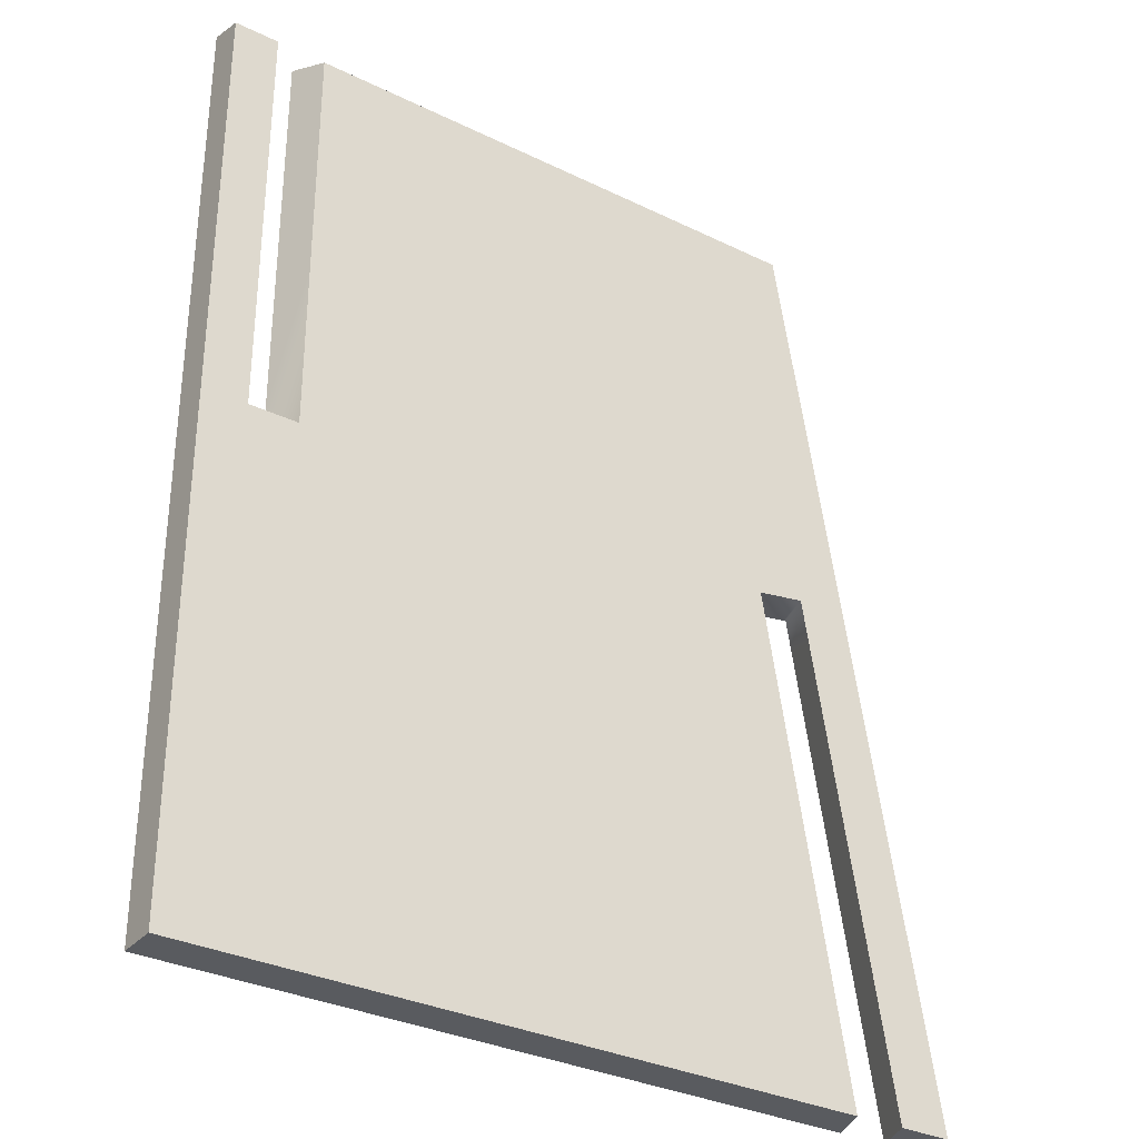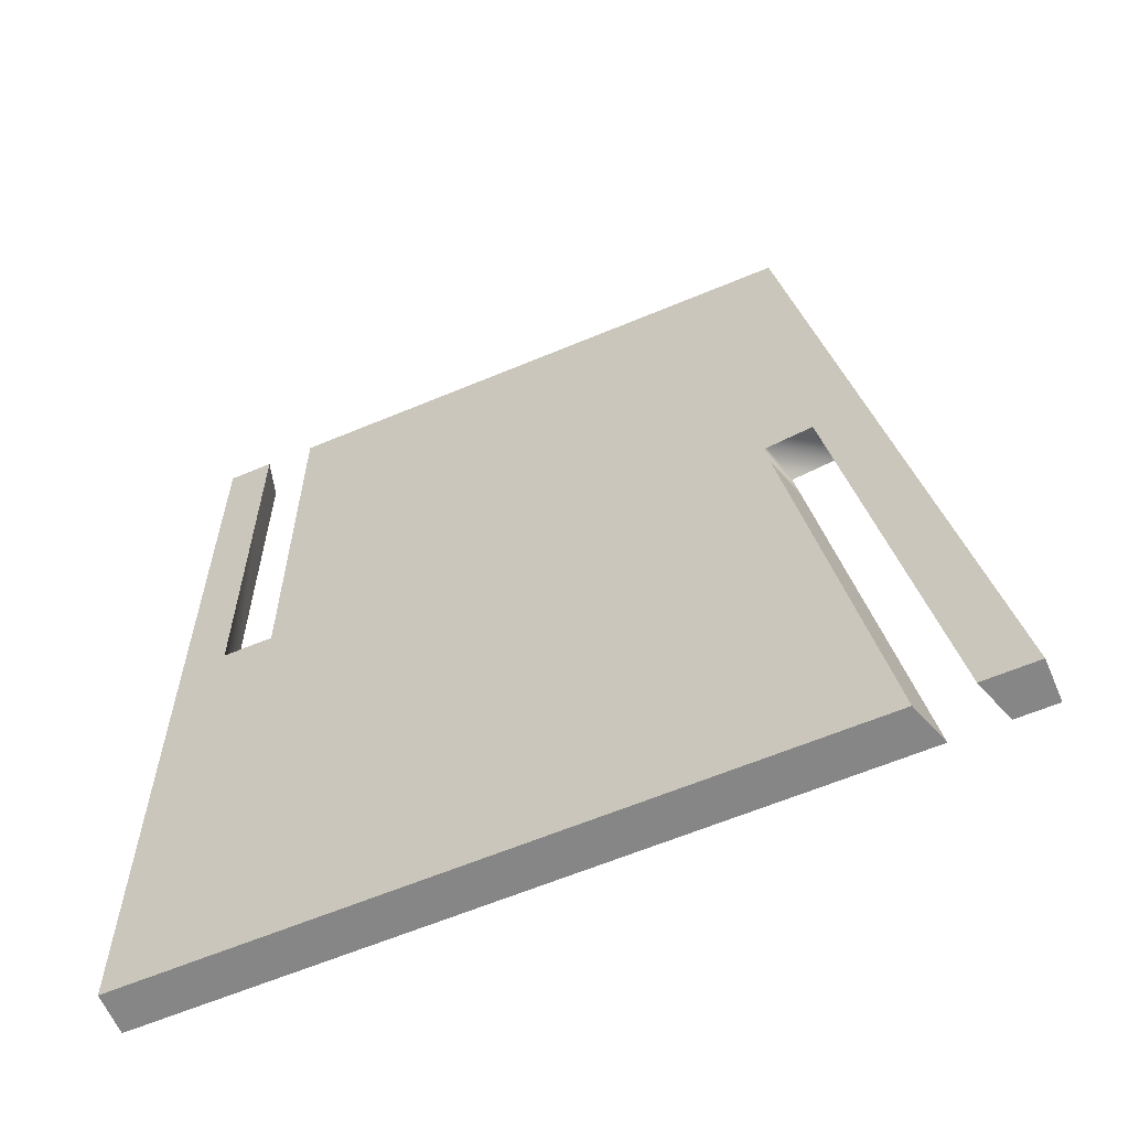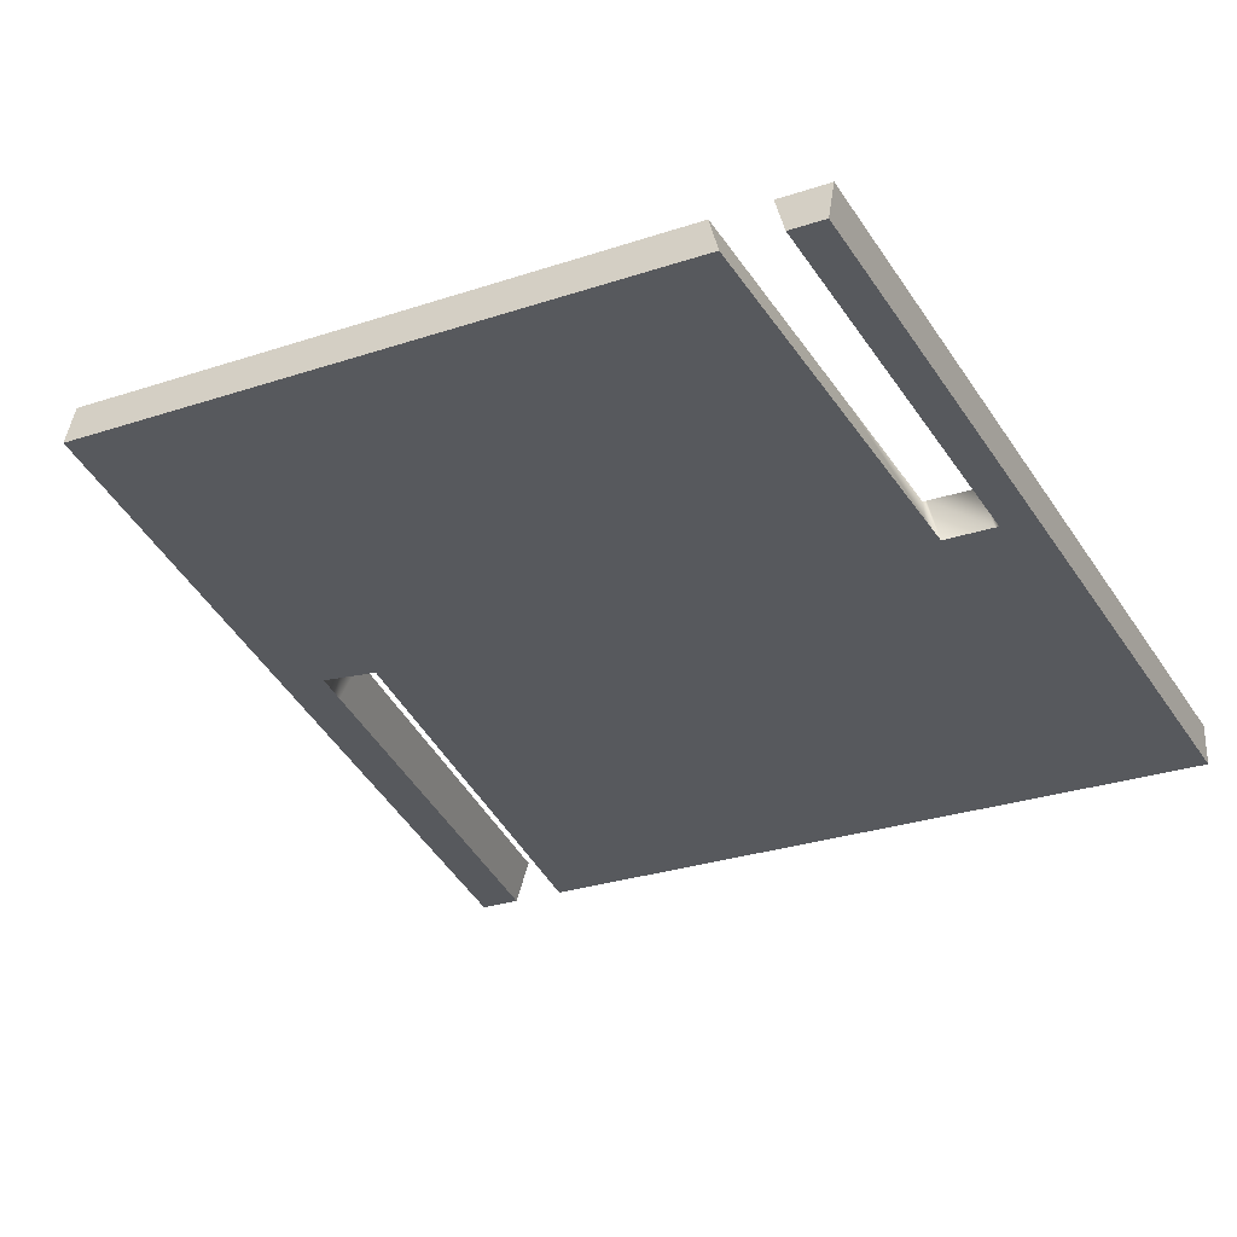
<metadata>
{"format":"obj","ext":"obj","renderer":"f3d","projection":"perspective","resolution":1024,"background":"white","views":[{"elev":-32.5,"azim":-34.1,"up":"+Y"},{"elev":-62.0,"azim":23.1,"up":"+Y"},{"elev":-29.0,"azim":-153.7,"up":"+Z"}]}
</metadata>
<code>
v 0.3753 -0.3218 0.04515
v 0.3129 -0.3218 0.04515
v 0.2505 -0.3218 0.04515
v 0.1881 -0.3218 0.04515
v 0.1256 -0.3218 0.04515
v 0.06322 -0.3218 0.04515
v 0.0008002 -0.3218 0.04515
v -0.06162 -0.3218 0.04515
v 0.3129 -0.3218 0.03759
v 0.2505 -0.3218 0.03759
v 0.1881 -0.3218 0.03759
v 0.1256 -0.3218 0.03759
v 0.06322 -0.3218 0.03759
v 0.0008002 -0.3218 0.03759
v -0.06162 -0.3218 0.03759
v 0.3129 -0.3218 0.03003
v 0.2505 -0.3218 0.03003
v 0.1881 -0.3218 0.03003
v 0.1256 -0.3218 0.03003
v 0.06322 -0.3218 0.03003
v 0.0008002 -0.3218 0.03003
v -0.06162 -0.3218 0.03003
v 0.3753 -0.3218 0.02247
v 0.3129 -0.3218 0.02247
v 0.2505 -0.3218 0.02247
v 0.1881 -0.3218 0.02247
v 0.1256 -0.3218 0.02247
v 0.06322 -0.3218 0.02247
v 0.0008002 -0.3218 0.02247
v -0.06162 -0.3218 0.02247
v -0.03041 -0.3218 0.03003
v 0.0008002 -0.3218 0.02625
v -0.03041 -0.3218 0.02625
v -0.03041 -0.3218 0.03759
v 0.0008002 -0.3218 0.03381
v -0.03041 -0.3218 0.03381
v 0.0008002 -0.3218 0.04137
v -0.03041 -0.3218 0.04137
v 0.2934 0.1957 0.04515
v -0.06148 0.1957 0.04515
v -0.06148 0.2033 0.02247
v 0.2922 0.2033 0.02247
v -0.06148 0.1957 0.04515
v 0.2265 0.06707 0.04515
v 0.1305 0.06536 0.04515
v 0.03448 0.06365 0.04515
v 0.2397 -0.06402 0.04515
v 0.1393 -0.06663 0.04515
v 0.03886 -0.06923 0.04515
v 0.2529 -0.1951 0.04515
v 0.1481 -0.1986 0.04515
v 0.04324 -0.2021 0.04515
v 0.3753 -0.3218 0.04515
v -0.06162 -0.3218 0.04515
v 0.2934 0.1957 0.04515
v 0.313 0.07201 0.04515
v 0.3234 0.006376 0.04515
v 0.3338 -0.05926 0.04515
v 0.3442 -0.1249 0.04515
v 0.3546 -0.1905 0.04515
v 0.365 -0.2562 0.04515
v 0.3129 -0.3218 0.04515
v 0.2505 -0.3218 0.04515
v 0.1881 -0.3218 0.04515
v 0.1256 -0.3218 0.04515
v 0.06322 -0.3218 0.04515
v 0.0008002 -0.3218 0.04515
v -0.06162 -0.3218 0.04515
v -0.06162 -0.3218 0.02247
v -0.06148 0.2033 0.02247
v -0.06148 0.1957 0.04515
v -0.06162 -0.3218 0.03759
v -0.06162 -0.3218 0.03003
v -0.06155 -0.05926 0.03381
v -0.06155 -0.05926 0.03948
v -0.06159 -0.1905 0.03948
v -0.06155 -0.05926 0.04231
v -0.06159 -0.1905 0.04231
v -0.06161 -0.2562 0.04231
v -0.06159 -0.1905 0.04373
v -0.06161 -0.2562 0.04373
v -0.06162 -0.289 0.04373
v -0.06161 -0.2562 0.04444
v -0.06162 -0.289 0.04444
v -0.06162 -0.3054 0.04444
v -0.06162 -0.289 0.04479
v -0.06162 -0.3054 0.04479
v -0.06159 -0.1905 0.03381
v -0.06155 -0.05926 0.03664
v -0.06159 -0.1905 0.03664
v -0.06155 -0.05926 0.02814
v -0.06161 -0.2562 0.03665
v -0.06159 -0.1905 0.03806
v -0.06161 -0.2562 0.03948
v -0.06161 -0.2562 0.03806
v -0.06162 -0.289 0.03665
v -0.06161 -0.2562 0.03735
v -0.06162 -0.289 0.03806
v -0.06162 -0.289 0.03735
v -0.06161 -0.2562 0.03381
v -0.06159 -0.1905 0.03523
v -0.06161 -0.2562 0.03523
v -0.06159 -0.1905 0.02814
v -0.06155 -0.05926 0.03097
v -0.06159 -0.1905 0.03097
v -0.06162 -0.3054 0.03735
v -0.06162 -0.289 0.03771
v -0.06162 -0.3054 0.03806
v -0.06162 -0.3054 0.03771
v -0.06161 -0.2562 0.03877
v -0.06162 -0.289 0.03948
v -0.06162 -0.289 0.03877
v -0.06159 -0.1905 0.0409
v -0.06161 -0.2562 0.0409
v -0.06161 -0.2562 0.02814
v -0.06159 -0.1905 0.02956
v -0.06161 -0.2562 0.03098
v -0.06161 -0.2562 0.02956
v -0.06155 -0.05926 0.0253
v -0.06159 -0.1905 0.02531
v -0.06162 -0.289 0.02956
v -0.06161 -0.2562 0.03027
v -0.06162 -0.289 0.03098
v -0.06162 -0.289 0.03027
v -0.06159 -0.1905 0.03239
v -0.06161 -0.2562 0.03239
v -0.06162 -0.3054 0.02956
v -0.06162 -0.289 0.02991
v -0.06162 -0.3054 0.03027
v -0.06162 -0.3054 0.02991
v -0.06162 -0.289 0.02814
v -0.06161 -0.2562 0.02885
v -0.06162 -0.289 0.02885
v -0.06161 -0.2562 0.02531
v -0.06159 -0.1905 0.02672
v -0.06161 -0.2562 0.02672
v -0.06159 -0.1905 0.02389
v -0.06161 -0.2562 0.02389
v -0.06161 -0.2562 0.02318
v -0.06162 -0.289 0.02389
v -0.06162 -0.289 0.02318
v -0.06162 -0.289 0.02283
v -0.06162 -0.3054 0.02318
v -0.06162 -0.3054 0.02283
v -0.06151 0.07201 0.02814
v -0.06151 0.07201 0.0253
v -0.0615 0.1377 0.0253
v -0.06151 0.07201 0.02389
v -0.0615 0.1377 0.02389
v -0.06151 0.07201 0.03948
v -0.06151 0.07201 0.04231
v -0.0615 0.1377 0.04231
v -0.06151 0.07202 0.04373
v -0.0615 0.1377 0.04373
v 0.3753 -0.3218 0.04515
v 0.365 -0.2562 0.04515
v 0.3546 -0.1905 0.04515
v 0.3442 -0.1249 0.04515
v 0.3338 -0.05926 0.04515
v 0.3234 0.006376 0.04515
v 0.313 0.07201 0.04515
v 0.3753 -0.3218 0.02247
v 0.365 -0.2562 0.02247
v 0.3546 -0.1905 0.02247
v 0.3442 -0.1249 0.02247
v 0.3338 -0.05926 0.02247
v 0.3234 0.006376 0.02247
v 0.313 0.07201 0.02247
v 0.3026 0.1377 0.02247
v 0.2922 0.2033 0.02247
v 0.2934 0.1957 0.04515
v 0.365 -0.2562 0.03381
v 0.3442 -0.1249 0.03381
v 0.3338 -0.05926 0.03381
v 0.3234 0.006376 0.03381
v 0.313 0.07201 0.03381
v 0.3026 0.1377 0.03381
v -0.06148 0.2033 0.02247
v 0.2259 0.07263 0.02247
v 0.1301 0.07096 0.02247
v 0.0343 0.06929 0.02247
v 0.2393 -0.06032 0.02247
v 0.139 -0.0629 0.02247
v 0.03874 -0.06548 0.02247
v 0.2527 -0.1933 0.02247
v 0.1479 -0.1968 0.02247
v 0.04318 -0.2002 0.02247
v 0.3753 -0.3218 0.02247
v -0.06162 -0.3218 0.02247
v 0.2922 0.2033 0.02247
v 0.3026 0.1377 0.02247
v 0.313 0.07201 0.02247
v 0.3234 0.006376 0.02247
v 0.3338 -0.05926 0.02247
v 0.3442 -0.1249 0.02247
v 0.3546 -0.1905 0.02247
v 0.365 -0.2562 0.02247
v 0.3129 -0.3218 0.02247
v 0.2505 -0.3218 0.02247
v 0.1881 -0.3218 0.02247
v 0.1256 -0.3218 0.02247
v 0.06322 -0.3218 0.02247
v 0.0008002 -0.3218 0.02247
v -0.04391 -0.0403 0.02247
v -0.0439 -0.01978 0.02247
v -0.04191 -0.0403 0.02247
v -0.01602 -0.04031 0.02247
v -0.01602 -0.01979 0.02247
v -0.03635 -0.0403 0.04515
v -0.01046 -0.04031 0.04515
v -0.00847 -0.04031 0.04515
v -0.03721 0.1966 0.0424
v -0.00933 0.1966 0.0424
v -0.04386 0.156 0.02247
v -0.04385 0.1786 0.02247
v -0.04385 0.1911 0.02247
v -0.04385 0.2033 0.02247
v -0.04385 0.2033 0.02247
v -0.01599 0.0813 0.02247
v -0.01598 0.1396 0.02247
v -0.01597 0.1719 0.02247
v -0.01596 0.2033 0.02247
v -0.01596 0.2033 0.02247
v -0.009525 0.1968 0.04181
v -0.03683 0.1963 0.04356
v -0.03632 0.1293 0.04515
v -0.03631 0.1611 0.04515
v -0.0363 0.1786 0.04515
v -0.0363 0.1957 0.04515
v -0.0363 0.1957 0.04515
v -0.008448 0.05569 0.04515
v -0.008433 0.1227 0.04515
v -0.008424 0.1597 0.04515
v -0.008416 0.1957 0.04515
v -0.008416 0.1957 0.04515
v -0.04391 -0.0403 0.02247
v -0.0439 -0.01978 0.02247
v -0.04191 -0.0403 0.02247
v -0.01602 -0.04031 0.02247
v -0.01602 -0.01979 0.02247
v -0.03635 -0.0403 0.04515
v -0.01046 -0.04031 0.04515
v -0.00847 -0.04031 0.04515
v -0.03721 0.1966 0.0424
v -0.00933 0.1966 0.0424
v -0.04386 0.156 0.02247
v -0.04385 0.1786 0.02247
v -0.04385 0.1911 0.02247
v -0.04385 0.2033 0.02247
v -0.01599 0.0813 0.02247
v -0.01598 0.1396 0.02247
v -0.01597 0.1719 0.02247
v -0.01596 0.2033 0.02247
v -0.009525 0.1968 0.04181
v -0.03683 0.1963 0.04356
v -0.03632 0.1293 0.04515
v -0.03631 0.1611 0.04515
v -0.0363 0.1786 0.04515
v -0.0363 0.1957 0.04515
v -0.008448 0.05569 0.04515
v -0.008433 0.1227 0.04515
v -0.008424 0.1597 0.04515
v -0.008416 0.1957 0.04515
v 0.2728 -0.03842 0.04515
v 0.2748 -0.03811 0.04515
v 0.276 -0.05889 0.04515
v 0.3003 -0.03406 0.04515
v 0.3429 -0.3029 0.04515
v 0.2803 -0.03724 0.02247
v 0.3058 -0.03319 0.02247
v 0.3078 -0.03288 0.02247
v 0.3111 -0.05356 0.02247
v 0.3224 -0.3033 0.02247
v 0.2766 -0.06216 0.04515
v 0.2806 -0.08788 0.04515
v 0.2928 -0.1644 0.04515
v 0.2973 -0.1931 0.04515
v 0.3018 -0.2218 0.04515
v 0.3169 -0.3168 0.04515
v 0.3177 -0.3218 0.04515
v 0.3177 -0.3218 0.04515
v 0.3199 -0.3218 0.03844
v 0.322 -0.3218 0.03224
v 0.3232 -0.3218 0.02879
v 0.3233 -0.3088 0.02247
v 0.3253 -0.3218 0.02247
v 0.3253 -0.3218 0.02247
v 0.3046 -0.06074 0.04515
v 0.3117 -0.106 0.04515
v 0.3179 -0.1451 0.04515
v 0.3253 -0.1919 0.04515
v 0.3327 -0.2386 0.04515
v 0.3404 -0.2871 0.04515
v 0.2838 -0.05982 0.02247
v 0.2887 -0.09077 0.02247
v 0.2994 -0.1583 0.02247
v 0.3048 -0.1919 0.02247
v 0.3101 -0.2254 0.02247
v 0.312 -0.05951 0.02247
v 0.32 -0.11 0.02247
v 0.3247 -0.1395 0.02247
v 0.3329 -0.1911 0.02247
v 0.3411 -0.2428 0.02247
v 0.3459 -0.3218 0.04515
v 0.3459 -0.3218 0.04515
v 0.3468 -0.2791 0.02247
v 0.3471 -0.3218 0.04173
v 0.3481 -0.3218 0.03856
v 0.3526 -0.3218 0.02522
v 0.3536 -0.3218 0.02247
v 0.3536 -0.3218 0.02247
v 0.2728 -0.03842 0.04515
v 0.2748 -0.03811 0.04515
v 0.276 -0.05889 0.04515
v 0.3003 -0.03406 0.04515
v 0.3429 -0.3029 0.04515
v 0.2803 -0.03724 0.02247
v 0.3058 -0.03319 0.02247
v 0.3078 -0.03288 0.02247
v 0.3111 -0.05356 0.02247
v 0.3224 -0.3033 0.02247
v 0.2766 -0.06216 0.04515
v 0.2806 -0.08788 0.04515
v 0.2928 -0.1644 0.04515
v 0.2973 -0.1931 0.04515
v 0.3018 -0.2218 0.04515
v 0.3169 -0.3168 0.04515
v 0.3177 -0.3218 0.04515
v 0.3199 -0.3218 0.03844
v 0.322 -0.3218 0.03224
v 0.3232 -0.3218 0.02879
v 0.3233 -0.3088 0.02247
v 0.3253 -0.3218 0.02247
v 0.3046 -0.06074 0.04515
v 0.3117 -0.106 0.04515
v 0.3179 -0.1451 0.04515
v 0.3253 -0.1919 0.04515
v 0.3327 -0.2386 0.04515
v 0.3404 -0.2871 0.04515
v 0.2838 -0.05982 0.02247
v 0.2887 -0.09077 0.02247
v 0.2994 -0.1583 0.02247
v 0.3048 -0.1919 0.02247
v 0.3101 -0.2254 0.02247
v 0.312 -0.05951 0.02247
v 0.32 -0.11 0.02247
v 0.3247 -0.1395 0.02247
v 0.3329 -0.1911 0.02247
v 0.3411 -0.2428 0.02247
v 0.3459 -0.3218 0.04515
v 0.3468 -0.2791 0.02247
v 0.3471 -0.3218 0.04173
v 0.3481 -0.3218 0.03856
v 0.3526 -0.3218 0.02522
v 0.3536 -0.3218 0.02247
f 321 327 332
f 329 330 332
f 332 327 329
f 329 327 328
f 333 332 331
f 330 331 332
f 326 327 321
f 325 326 321
f 325 321 324
f 324 321 323
f 314 322 321
f 323 321 322
f 315 320 334
f 336 335 320
f 336 320 337
f 320 335 334
f 315 319 320
f 338 320 339
f 316 339 320
f 337 320 338
f 319 315 318
f 313 318 315
f 341 340 314
f 314 340 317
f 317 312 314
f 321 344 314
f 314 342 341
f 343 342 314
f 314 344 343
f 354 316 351
f 347 348 316
f 349 316 348
f 347 316 346
f 355 354 351
f 316 349 351
f 353 316 354
f 346 316 345
f 345 316 320
f 316 352 350
f 316 353 352
f 312 317 313
f 318 313 317
f 305 307 1
f 282 281 9
f 2 9 281
f 9 283 282
f 283 9 16
f 308 1 307
f 311 23 309
f 284 24 287
f 24 284 16
f 1 308 309
f 283 16 284
f 23 1 309
f 58 288 289
f 275 274 47
f 59 58 289
f 267 57 265
f 288 58 267
f 57 267 58
f 57 47 264
f 57 264 265
f 274 266 47
f 264 47 266
f 50 276 275
f 50 275 47
f 59 289 290
f 276 50 277
f 60 59 290
f 60 290 291
f 278 277 50
f 291 292 60
f 292 61 60
f 278 62 279
f 50 62 278
f 292 293 61
f 280 279 62
f 293 268 53
f 304 53 268
f 53 61 293
f 269 182 193
f 193 271 270
f 193 270 269
f 269 294 182
f 193 194 271
f 272 271 194
f 272 194 299
f 294 295 182
f 299 194 300
f 194 195 300
f 182 295 185
f 301 300 195
f 295 296 185
f 297 298 185
f 302 196 303
f 196 197 303
f 302 301 196
f 297 185 296
f 196 301 195
f 298 198 185
f 303 197 306
f 273 198 298
f 273 285 198
f 286 198 285
f 306 188 310
f 188 306 197
f 34 14 37 38
f 17 16 9 10
f 18 17 10 11
f 19 18 11 12
f 20 19 12 13
f 35 13 14
f 20 35 21
f 13 35 20
f 36 35 14 34
f 31 21 35 36
f 33 32 21 31
f 4 11 10 3
f 3 10 9 2
f 11 4 5 12
f 12 5 6 13
f 37 6 7
f 37 7 38
f 8 38 7
f 37 13 6
f 15 34 38
f 36 34 15
f 8 15 38
f 13 37 14
f 17 25 24 16
f 19 27 26 18
f 18 26 25 17
f 27 19 20 28
f 32 20 21
f 22 31 36
f 33 31 22
f 15 22 36
f 29 28 32
f 20 32 28
f 30 29 33
f 32 33 29
f 22 30 33
f 48 47 44 45
f 49 48 45 46
f 51 50 47 48
f 52 51 48 49
f 56 55 44
f 56 44 57
f 44 55 45
f 47 57 44
f 63 50 64
f 51 64 50
f 50 63 62
f 54 67 52
f 51 52 65
f 49 54 52
f 52 67 66
f 52 66 65
f 65 64 51
f 152 151 153 154
f 150 75 77 151
f 113 75 76
f 77 113 78
f 75 113 77
f 78 79 81 80
f 81 82 84 83
f 84 85 87 86
f 76 94 114 113
f 113 114 79 78
f 101 74 88
f 89 101 90
f 74 101 89
f 93 89 90
f 75 93 76
f 89 93 75
f 97 90 92
f 93 97 95
f 90 97 93
f 110 93 95
f 76 110 94
f 93 110 76
f 95 98 112 110
f 110 112 111 94
f 92 96 99 97
f 107 97 99
f 95 107 98
f 97 107 95
f 99 106 109 107
f 107 109 108 98
f 88 100 102 101
f 101 102 92 90
f 149 148 146 147
f 146 119 91 145
f 116 91 103
f 104 116 105
f 91 116 104
f 125 104 105
f 74 125 88
f 104 125 74
f 105 117 126 125
f 125 126 100 88
f 132 103 115
f 116 132 118
f 103 132 116
f 122 116 118
f 105 122 117
f 116 122 105
f 128 118 121
f 122 128 124
f 118 128 122
f 122 124 123 117
f 121 127 130 128
f 128 130 129 124
f 115 131 133 132
f 132 133 121 118
f 135 119 120
f 91 135 103
f 119 135 91
f 120 134 136 135
f 135 136 115 103
f 137 138 134 120
f 139 141 140 138
f 142 144 143 141
f 86 87 68
f 85 68 87
f 85 111 68
f 71 86 68
f 86 83 84
f 82 81 79
f 82 85 84
f 80 81 83
f 82 111 85
f 71 83 86
f 72 108 109
f 109 106 72
f 96 72 106
f 72 111 108
f 82 79 114 111
f 108 111 112
f 106 99 96
f 98 108 112
f 96 100 72
f 68 111 72
f 80 77 78
f 153 77 80
f 154 153 71
f 153 83 71
f 151 77 153
f 152 154 71
f 80 83 153
f 111 114 94
f 96 92 102
f 152 150 151
f 150 89 75
f 74 89 150
f 147 145 150 152
f 100 96 102
f 70 152 71
f 100 73 72
f 130 73 129
f 123 129 73
f 73 130 127
f 127 131 73
f 117 123 126
f 123 100 126
f 124 129 123
f 73 100 123
f 69 131 143
f 127 121 133
f 142 69 144
f 143 144 69
f 73 131 69
f 131 127 133
f 131 136 134 140
f 143 140 141
f 140 143 131
f 142 70 69
f 142 141 139
f 131 115 136
f 145 104 74
f 104 145 91
f 119 137 120
f 148 139 137
f 138 137 139
f 148 137 119
f 145 147 146
f 149 70 148
f 139 148 70
f 147 70 149
f 148 119 146
f 147 152 70
f 70 142 139
f 138 140 134
f 145 74 150
f 172 156 155
f 173 158 157
f 156 172 157
f 172 173 157
f 172 155 162
f 160 159 174 175
f 161 160 175 176
f 171 161 176 177
f 173 174 159 158
f 174 173 165 166
f 173 172 163 164
f 162 163 172
f 173 164 165
f 175 174 166 167
f 177 176 168 169
f 176 175 167 168
f 177 169 170
f 171 177 170
f 183 180 179 182
f 184 181 180 183
f 186 183 182 185
f 187 184 183 186
f 191 179 190
f 191 192 179
f 179 192 193
f 179 180 190
f 182 179 193
f 185 198 199
f 200 185 199
f 189 187 203
f 186 201 187
f 184 187 189
f 186 200 201
f 187 202 203
f 187 201 202
f 200 186 185
f 225 40 229
f 42 234 39
f 224 213 42
f 234 42 213
f 224 42 222
f 40 217 41
f 225 212 40
f 217 40 212
f 230 43 228
f 235 233 45
f 45 55 235
f 228 43 227
f 233 46 45
f 46 233 232
f 227 43 226
f 46 231 49
f 231 46 232
f 209 54 49
f 49 210 209
f 210 49 211
f 43 54 209
f 49 231 211
f 226 43 209
f 216 178 218
f 180 223 190
f 223 180 221
f 220 180 181
f 221 180 220
f 216 215 178
f 214 178 215
f 219 220 181
f 181 184 219
f 206 189 204
f 178 204 189
f 207 184 206
f 189 206 184
f 208 184 207
f 205 178 214
f 184 208 219
f 204 178 205
f 239 242 243
f 238 242 239
f 261 262 245
f 263 245 262
f 240 261 245
f 240 243 260
f 243 240 239
f 261 240 260
f 238 236 241
f 242 238 241
f 244 256 237
f 255 258 244
f 258 255 259
f 241 236 237
f 237 256 241
f 257 244 258
f 256 244 257
f 245 250 240
f 245 252 251
f 251 250 245
f 252 245 254
f 252 254 253
f 247 248 244
f 249 244 248
f 246 244 237
f 247 244 246

</code>
